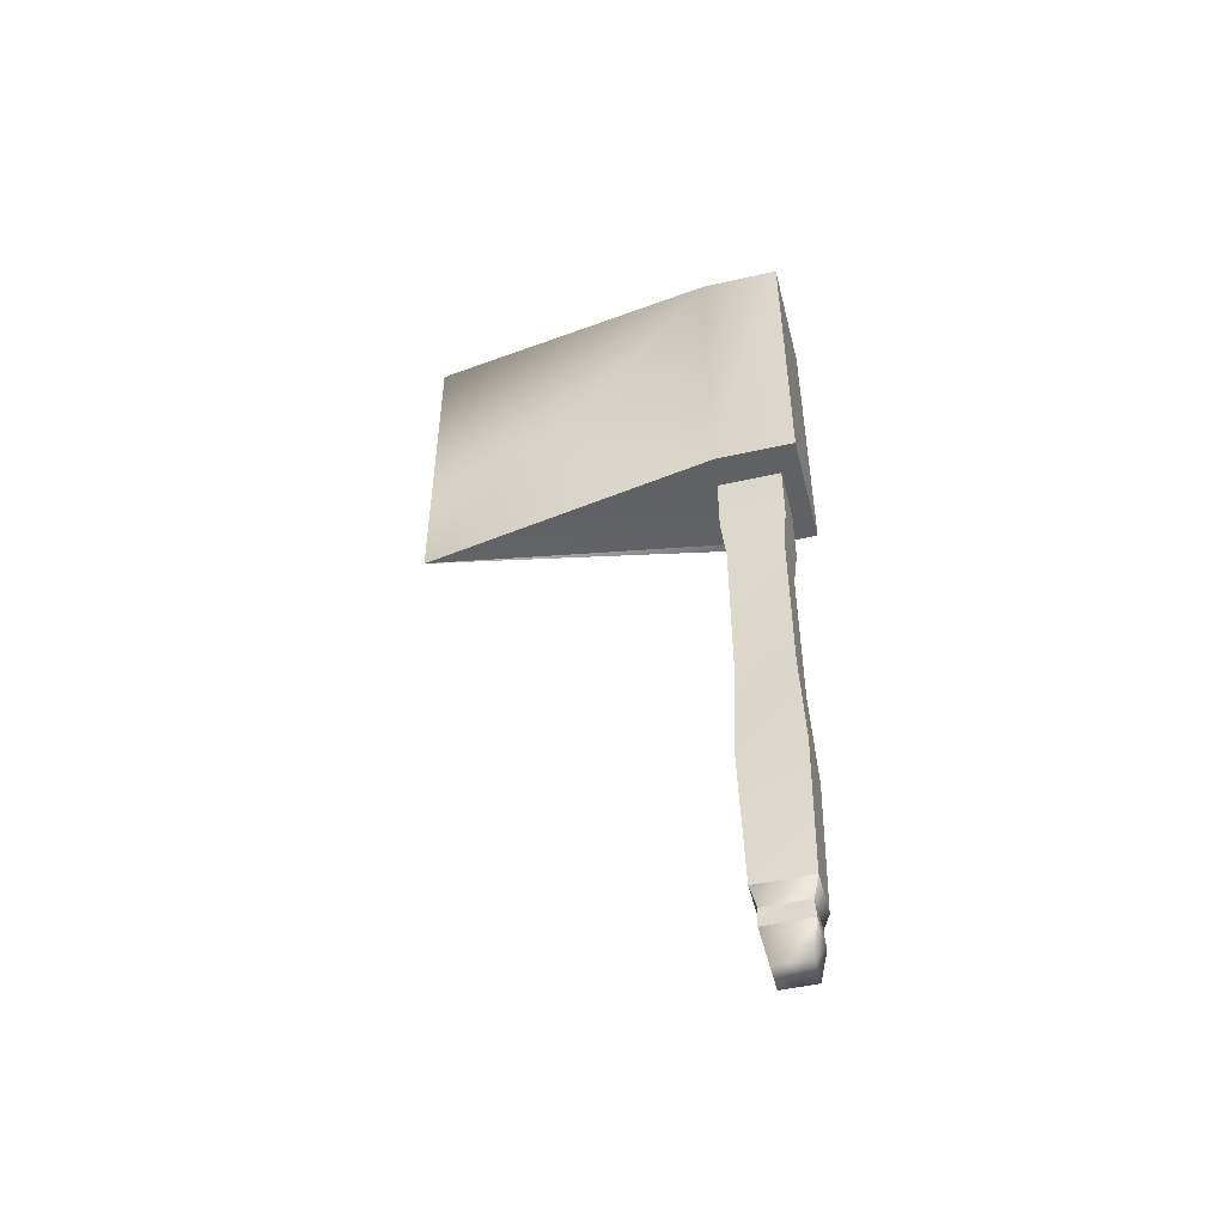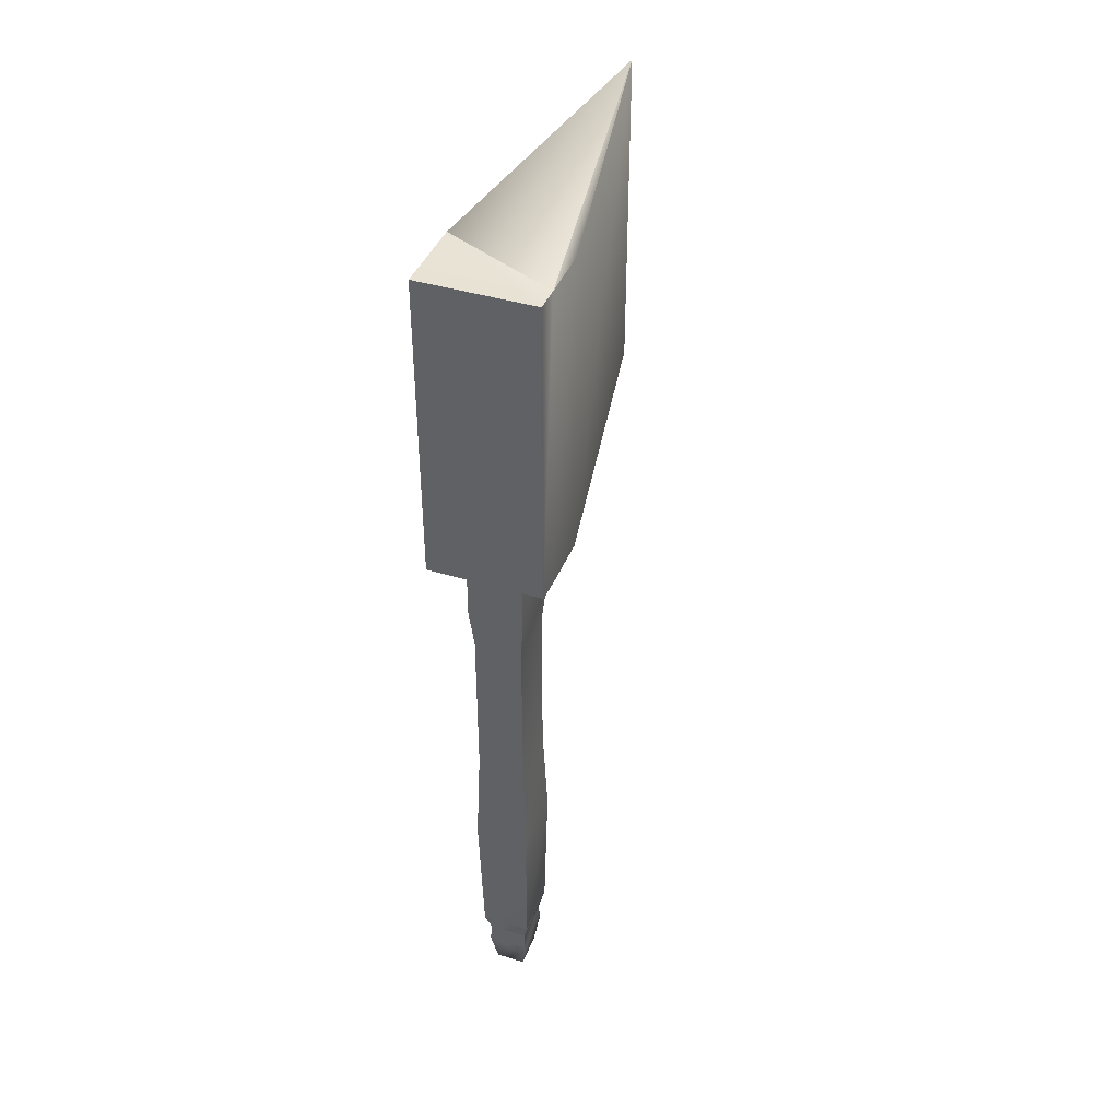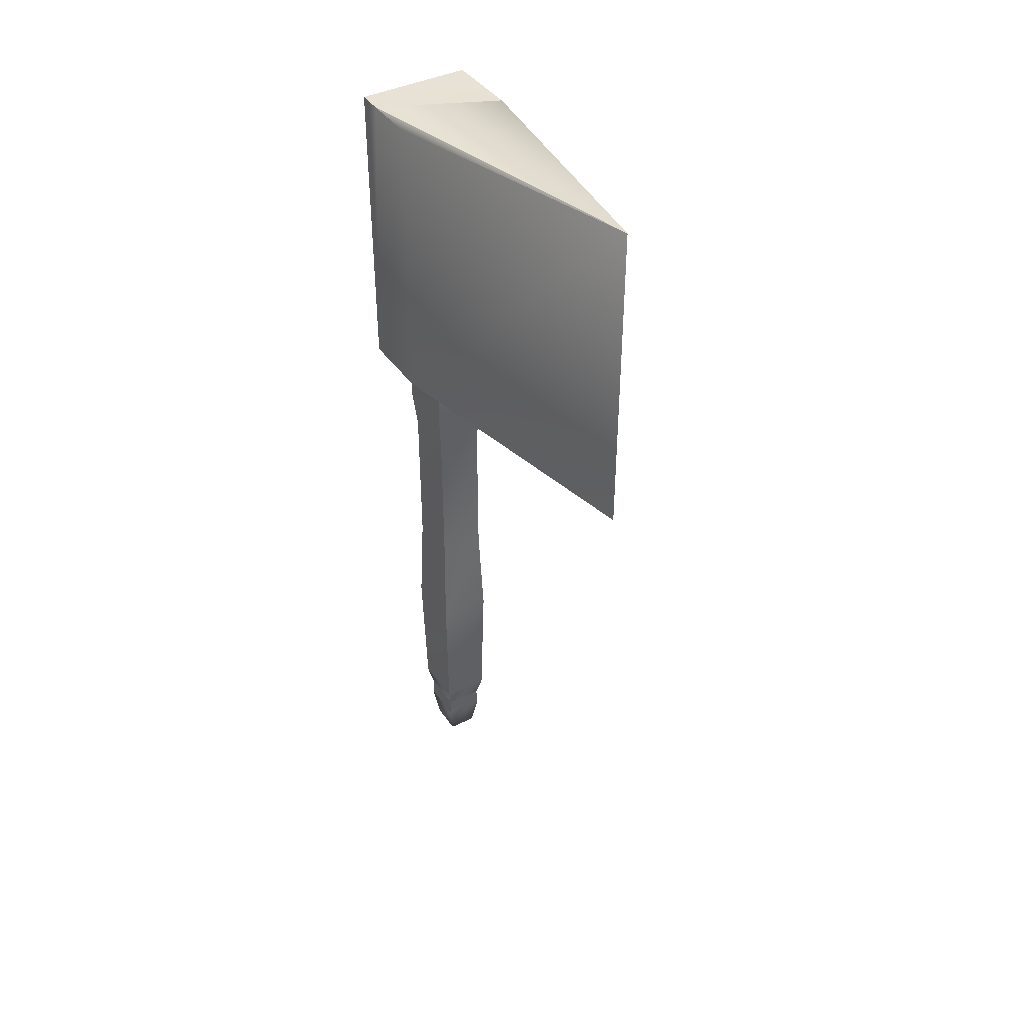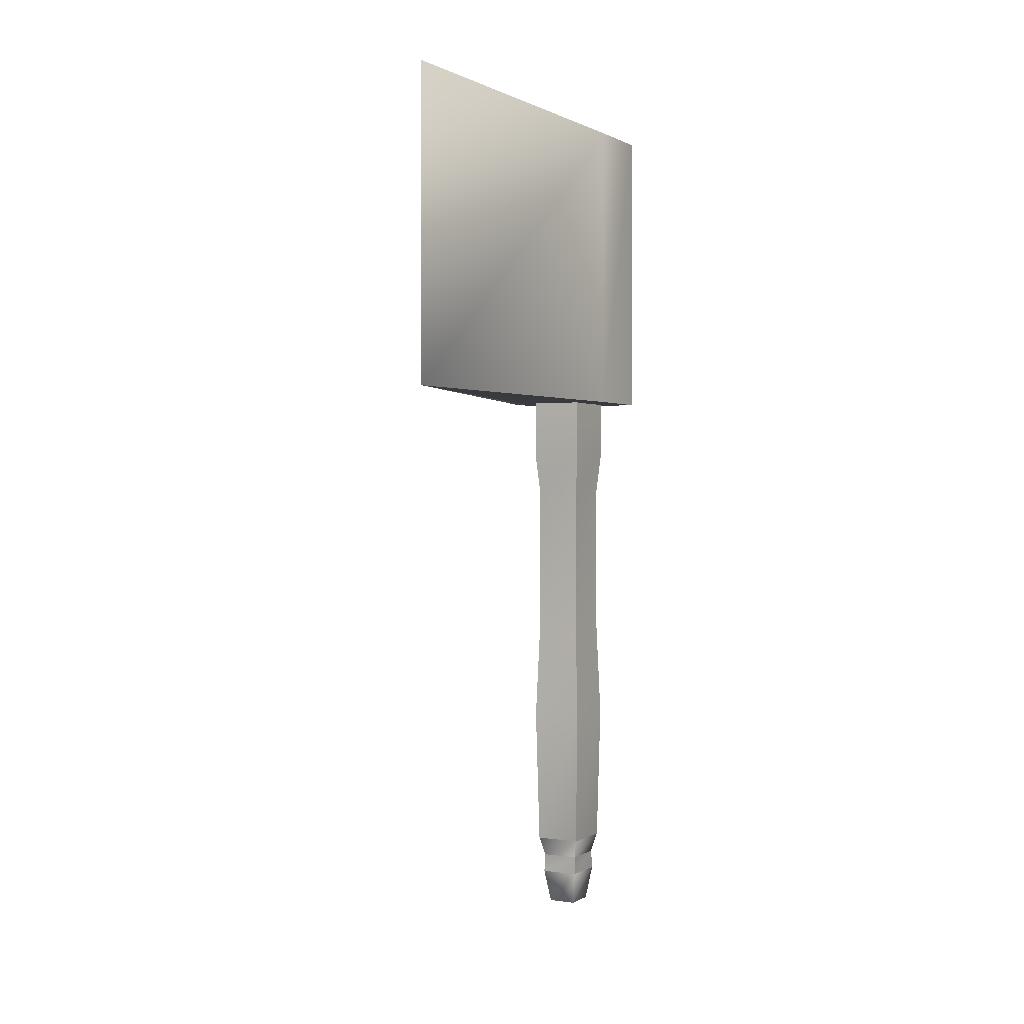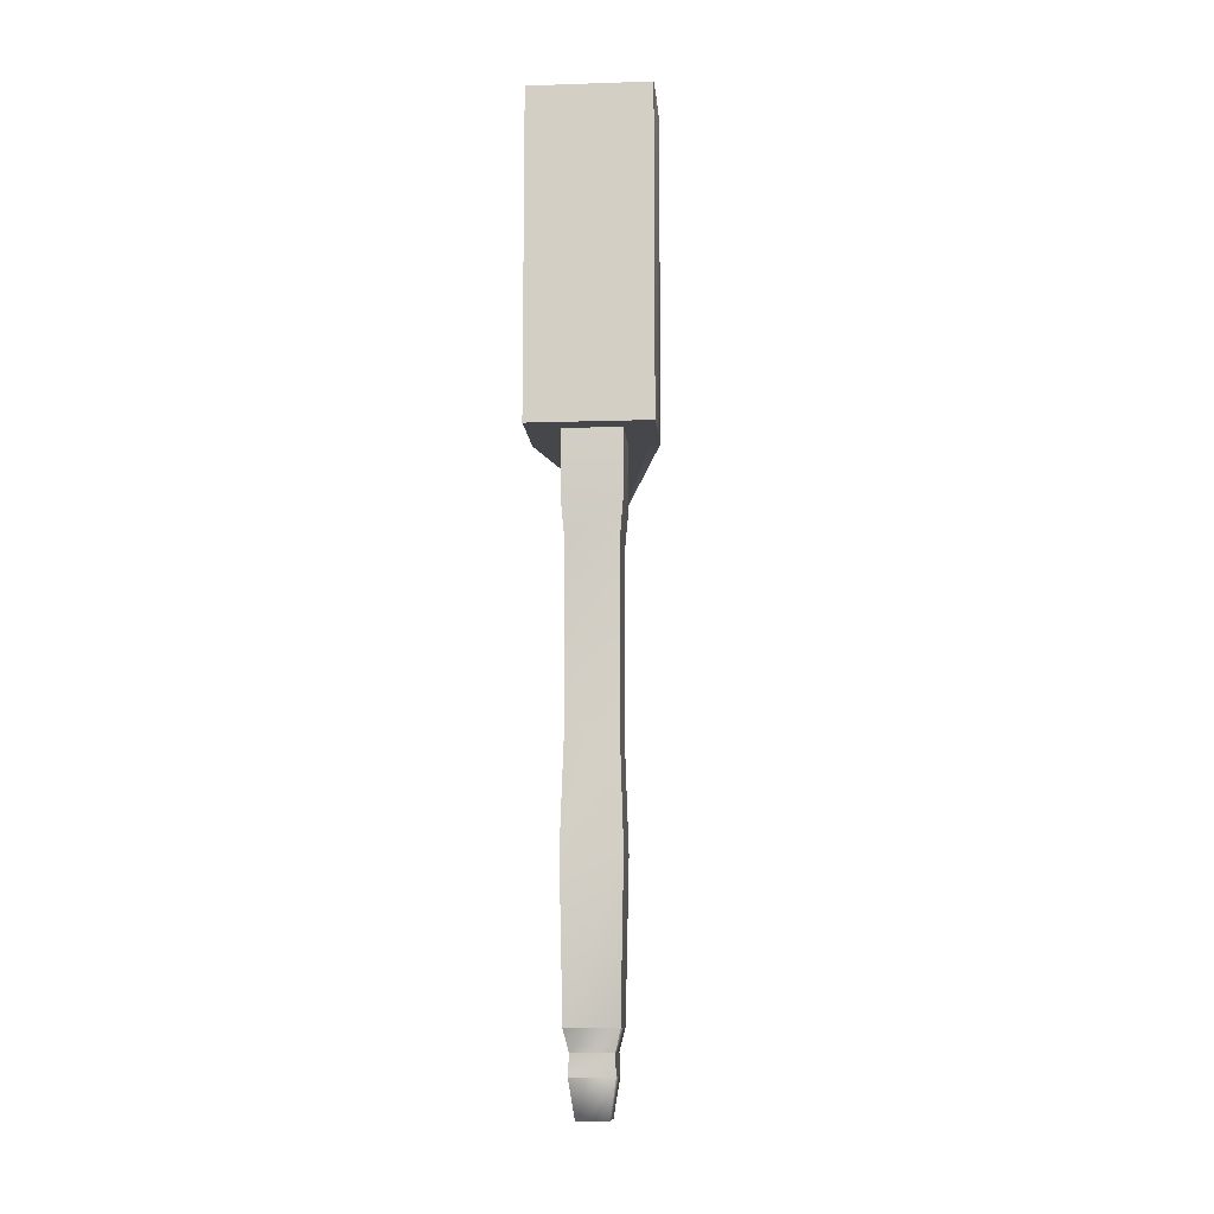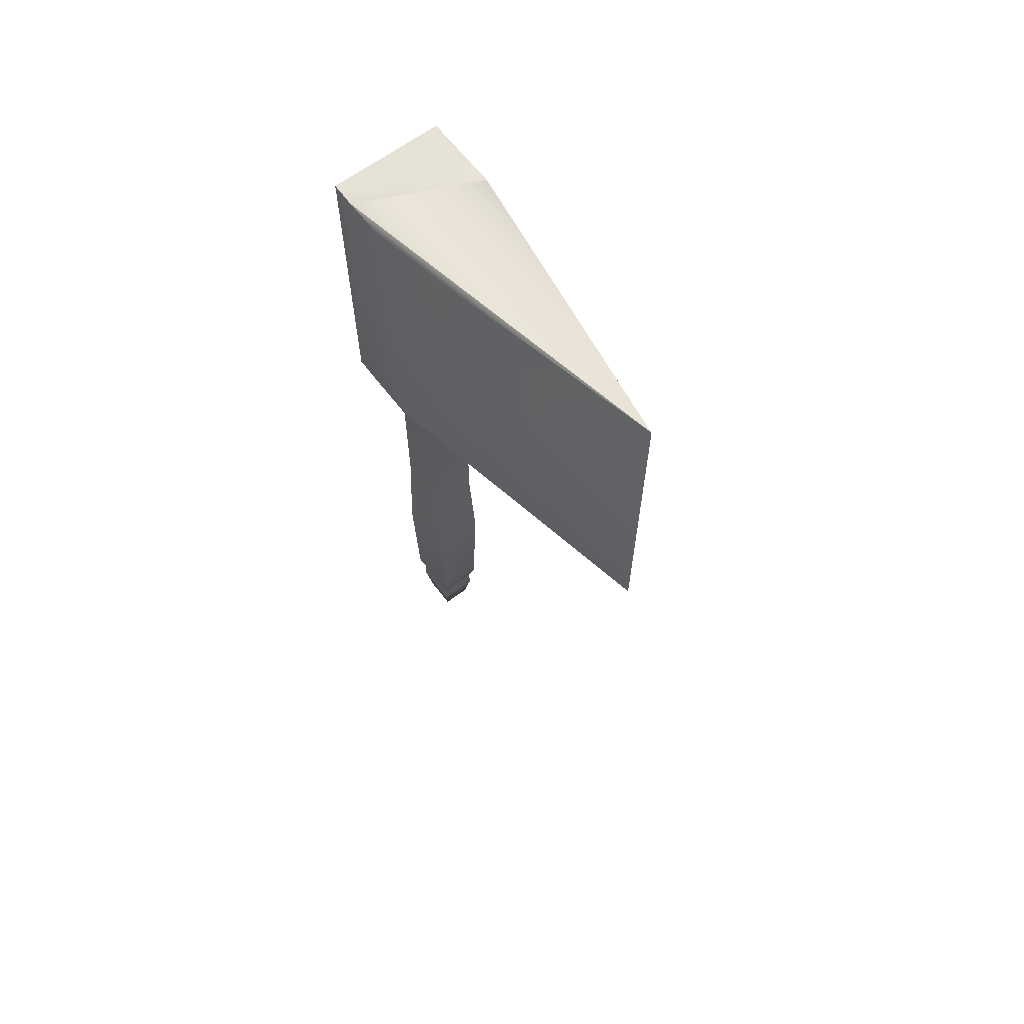
<metadata>
{"format":"obj","ext":"obj","renderer":"f3d","projection":"perspective","resolution":1024,"background":"white","views":[{"elev":-49.6,"azim":-75.8,"up":"+Y"},{"elev":40.8,"azim":20.6,"up":"+Y"},{"elev":40.6,"azim":148.6,"up":"+Y"},{"elev":0.5,"azim":-151.4,"up":"+Y"},{"elev":-10.6,"azim":4.7,"up":"+Y"},{"elev":63.7,"azim":142.7,"up":"+Y"}]}
</metadata>
<code>
v 0.9425 0.01939 0.7517
v 0.9425 0.01939 0.2964
v 0.9425 -0.4358 0.2964
v 0.9425 -0.4358 0.7517
v 1.338 0.01939 0.7517
v 1.338 0.01939 0.2964
v 1.338 -0.4358 0.2964
v 1.338 -0.4358 0.7517
v 0.9686 -0.7312 0.3264
v 0.9686 -0.7312 0.7217
v 1.312 -0.7312 0.3264
v 1.312 -0.7312 0.7217
v 0.9686 -1.9 0.3264
v 0.9686 -1.9 0.7217
v 1.312 -1.9 0.3264
v 1.312 -1.9 0.7217
v 0.9438 -2.642 0.2979
v 0.9438 -2.642 0.7502
v 1.337 -2.642 0.2979
v 1.337 -2.642 0.7502
v 0.9652 -3.702 0.3225
v 0.9652 -3.702 0.7256
v 1.315 -3.702 0.3225
v 1.315 -3.702 0.7256
v 1.001 -3.849 0.3632
v 1.001 -3.849 0.6849
v 1.28 -3.849 0.3632
v 1.28 -3.849 0.6849
v 0.9946 -3.99 0.3564
v 0.9946 -3.99 0.6917
v 1.286 -3.99 0.3564
v 1.286 -3.99 0.6917
v 1.034 -4.247 0.4014
v 1.034 -4.247 0.6467
v 1.247 -4.247 0.4014
v 1.247 -4.247 0.6467
v 0.7147 2.263 0.8946
v 0.7147 0.01284 0.8946
v 1.548 2.263 0.8946
v 1.131 2.437 -1.907
v 1.131 0.04178 -1.907
v 1.548 0.01284 0.8946
v 1.55 2.263 0.322
v 1.55 0.01284 0.322
v 1.551 0.01284 0.7114
v 0.7132 2.263 0.322
v 0.7132 0.01284 0.322
v 1.551 2.263 0.7114
o default
g default
f 42 39 37
f 42 37 38
f 44 41 40
f 44 40 43
f 48 43 40
f 48 40 46
f 47 45 42
f 47 42 38
f 46 40 41
f 46 41 47
f 45 44 43
f 45 43 48
f 42 45 48
f 42 48 39
f 37 46 47
f 37 47 38
f 41 44 45
f 41 45 47
f 39 48 46
f 39 46 37
o 2
g 2
f 5 6 2
f 5 2 1
f 6 7 3
f 6 3 2
f 4 3 9
f 4 9 10
f 8 5 1
f 8 1 4
f 1 2 3
f 1 3 4
f 8 7 6
f 8 6 5
f 10 9 13
f 10 13 14
f 8 4 10
f 8 10 12
f 7 8 12
f 7 12 11
f 3 7 11
f 3 11 9
f 14 13 17
f 14 17 18
f 12 10 14
f 12 14 16
f 11 12 16
f 11 16 15
f 9 11 15
f 9 15 13
f 18 17 21
f 18 21 22
f 16 14 18
f 16 18 20
f 15 16 20
f 15 20 19
f 13 15 19
f 13 19 17
f 22 21 25
f 22 25 26
f 20 18 22
f 20 22 24
f 19 20 24
f 19 24 23
f 17 19 23
f 17 23 21
f 26 25 29
f 26 29 30
f 24 22 26
f 24 26 28
f 23 24 28
f 23 28 27
f 21 23 27
f 21 27 25
f 30 29 33
f 30 33 34
f 28 26 30
f 28 30 32
f 27 28 32
f 27 32 31
f 25 27 31
f 25 31 29
f 35 36 34
f 35 34 33
f 32 30 34
f 32 34 36
f 31 32 36
f 31 36 35
f 29 31 35
f 29 35 33

</code>
